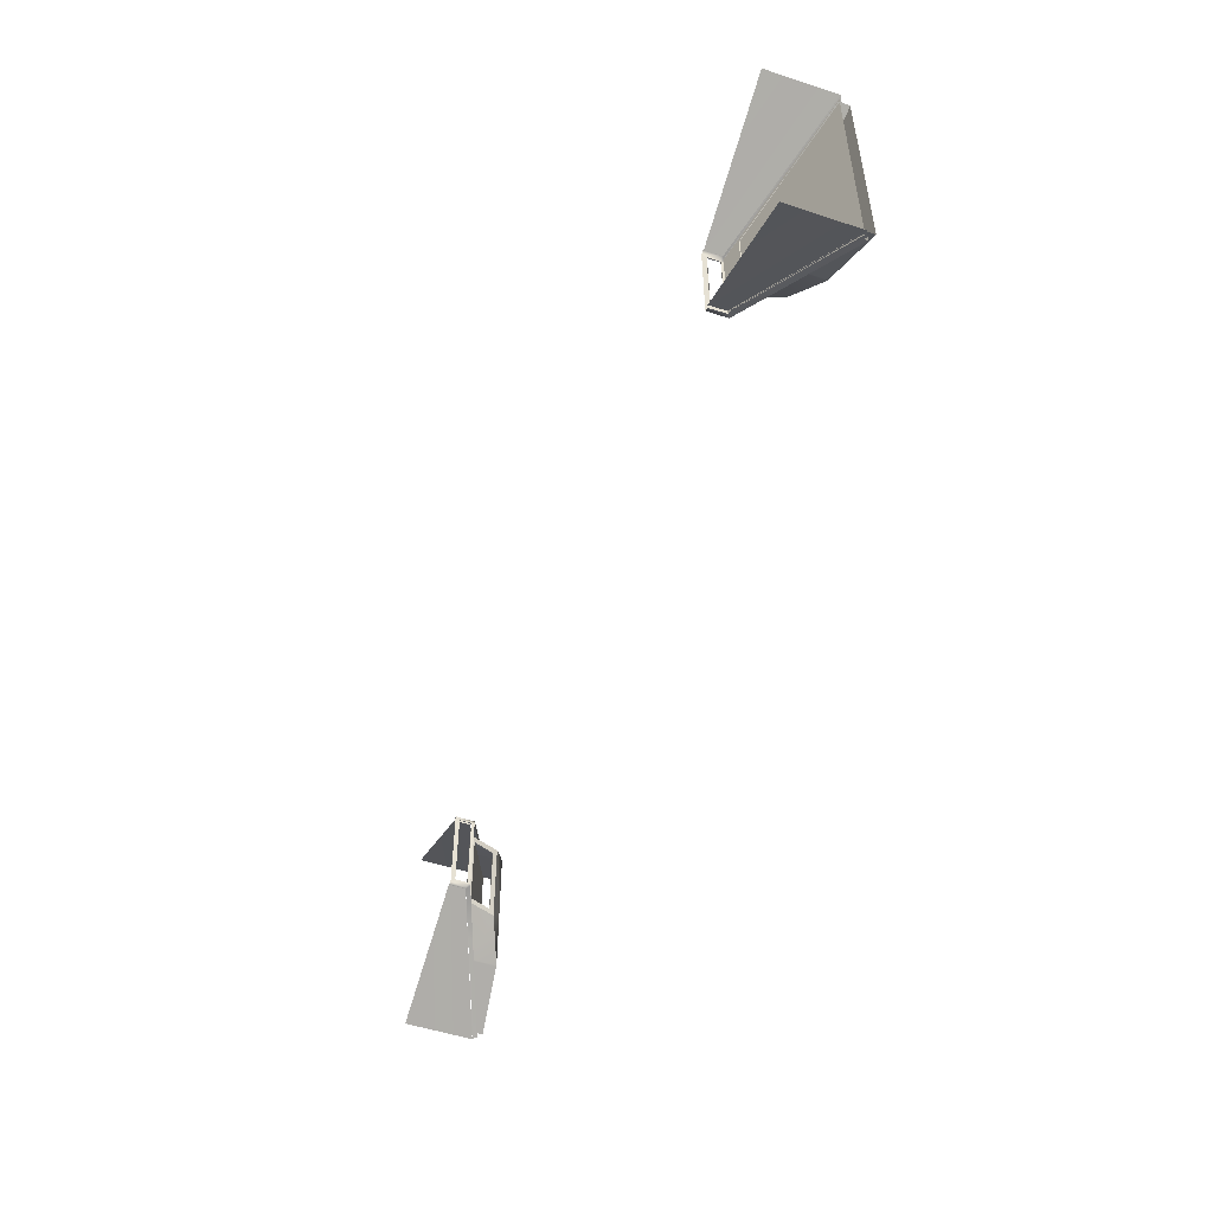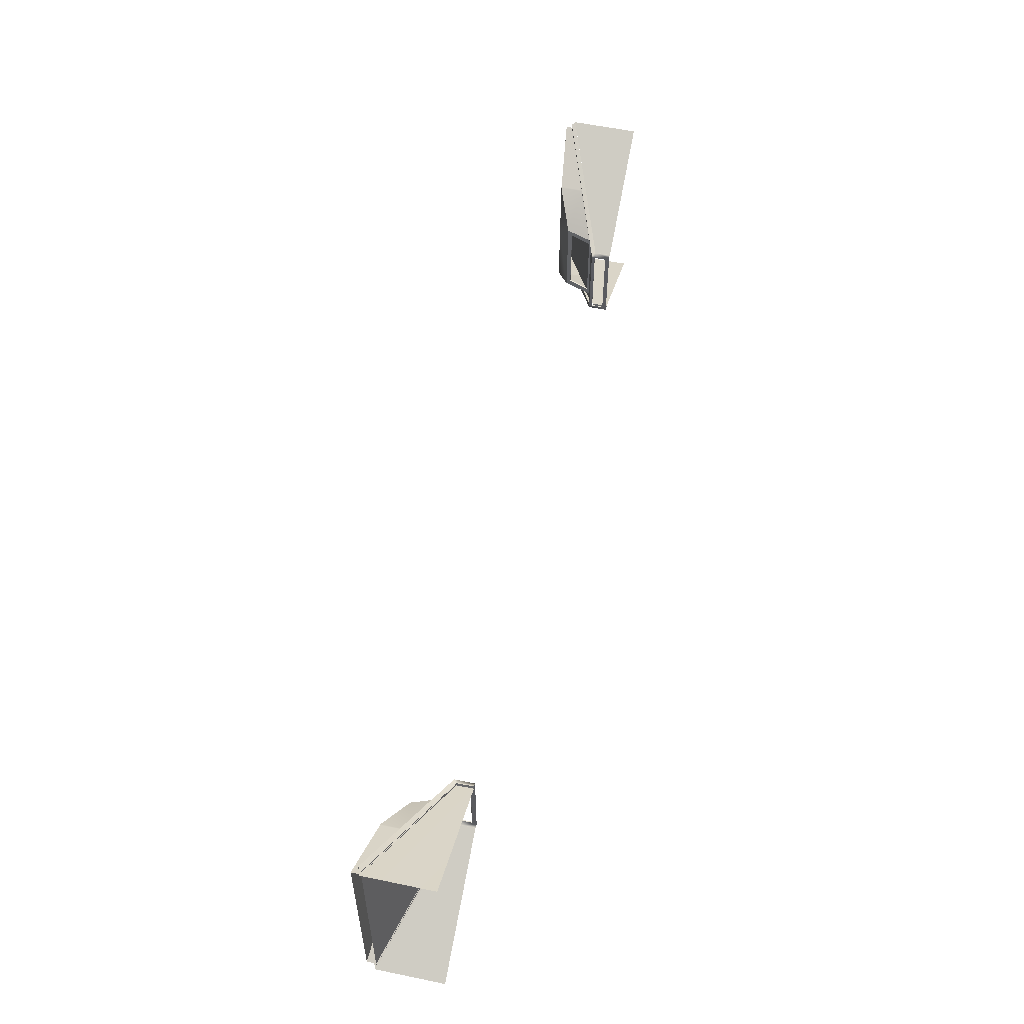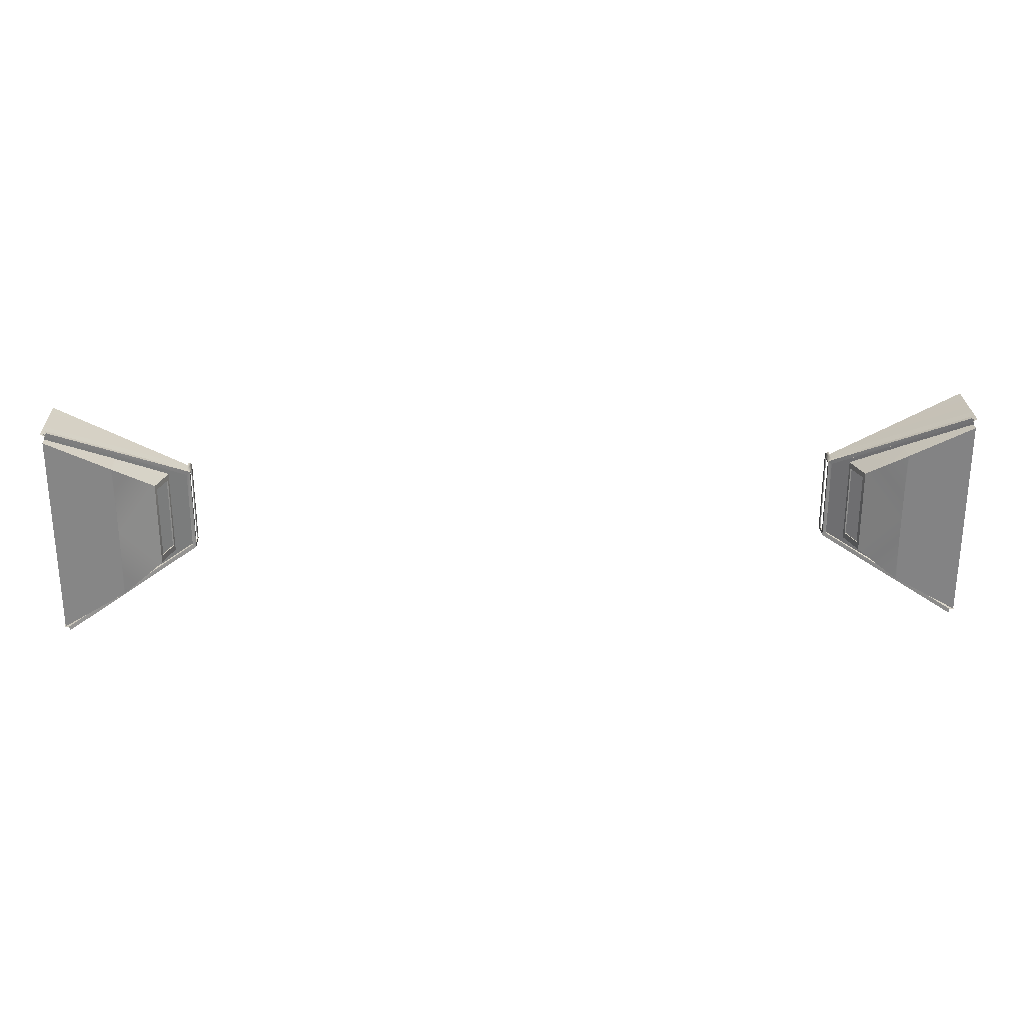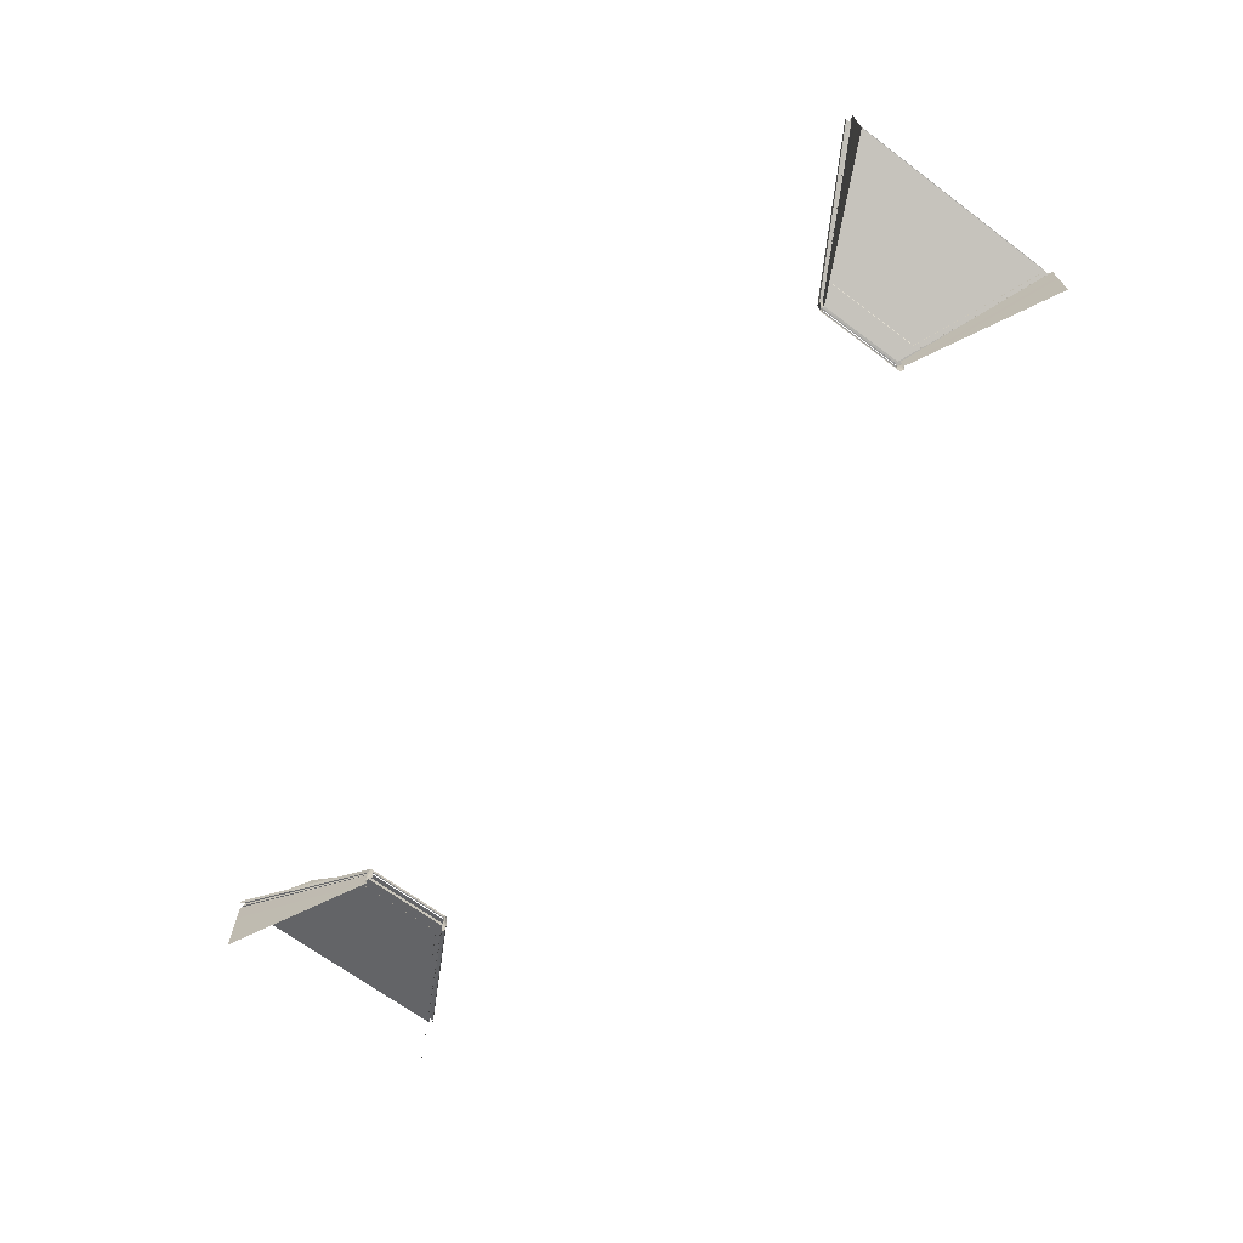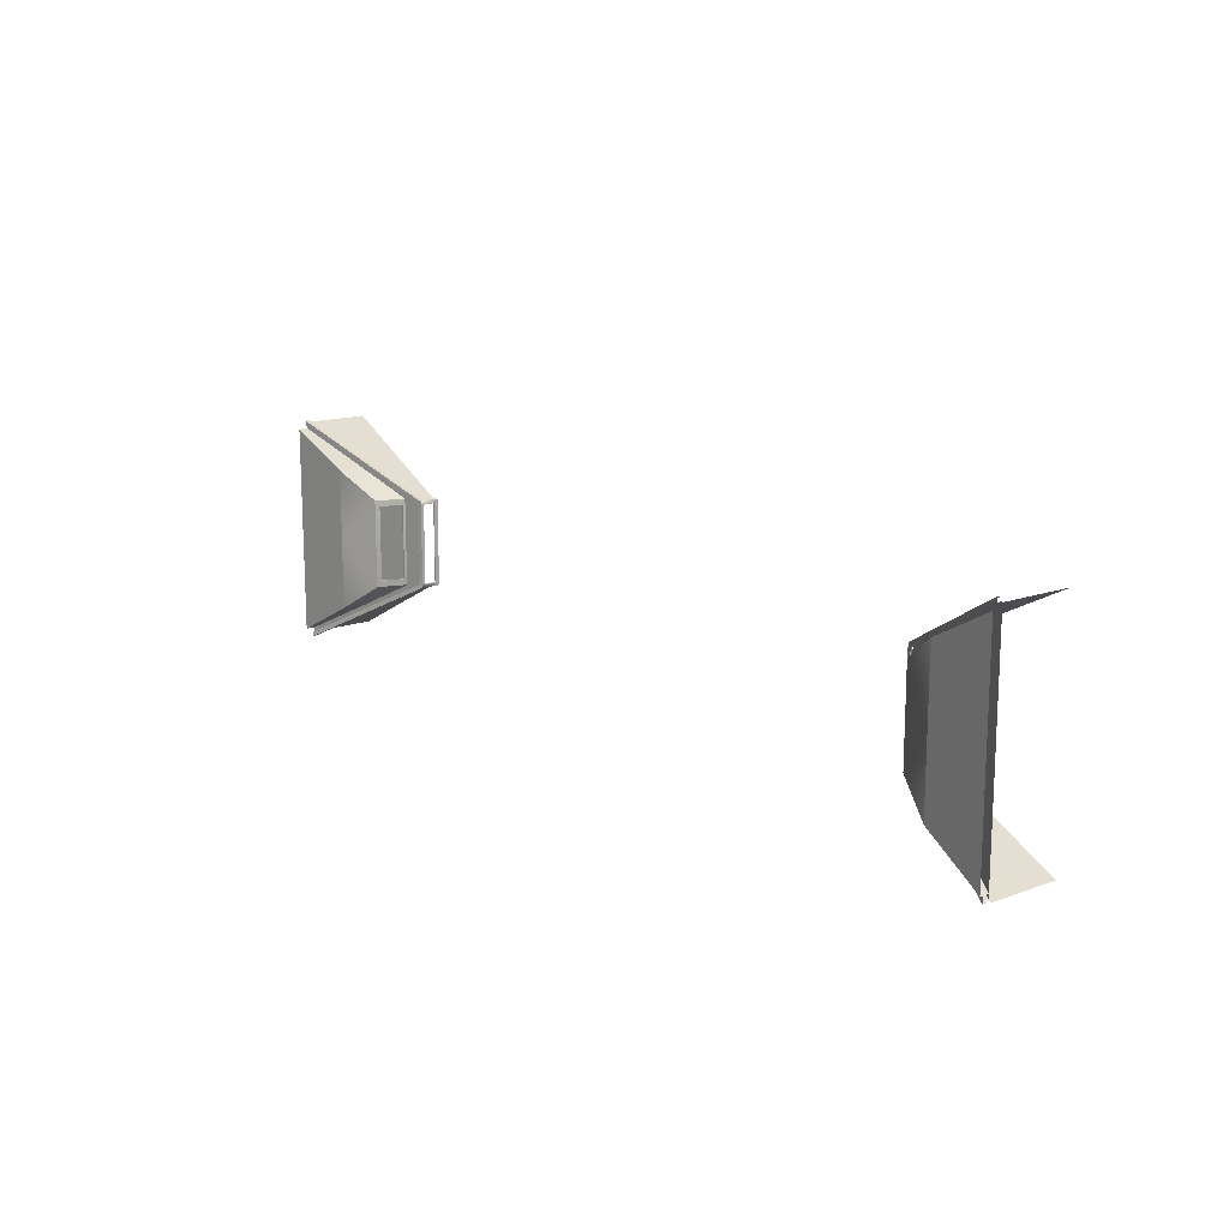
<metadata>
{"format":"obj","ext":"obj","renderer":"f3d","projection":"perspective","resolution":1024,"background":"white","views":[{"elev":-51.2,"azim":70.3,"up":"+Z"},{"elev":55.2,"azim":-77.6,"up":"+Z"},{"elev":26.5,"azim":177.7,"up":"+Z"},{"elev":-68.1,"azim":53.3,"up":"+Y"},{"elev":14.6,"azim":-128.2,"up":"+Z"}]}
</metadata>
<code>
g upper_arena_vip_building
v 109.7 -7.177 13.74
v 152.5 9.508 35.69
v 152.4 3.292 35.68
v 109.6 -12.18 13.76
v 109.6 -12.18 13.76
v 152.4 3.292 35.68
v 152.4 -12.5 35.62
v 109.6 -12.5 13.77
v 109.7 -7.177 -13.74
v 109.6 -12.18 -13.76
v 152.4 3.292 -35.68
v 152.5 9.508 -35.69
v 115.6 -3.804 12.27
v 115.2 -3.804 12.27
v 115.2 -3.804 -12.27
v 115.6 -3.804 -12.27
v 117.9 3.194 -12.27
v 118.3 3.194 -12.27
v 115.6 -3.804 -12.27
v 115.2 -3.804 -12.27
v 117.9 3.194 12.27
v 115.2 -3.804 12.27
v 115.6 -3.804 12.27
v 118.3 3.194 12.27
v 117.9 3.194 -12.27
v 117.9 3.194 12.27
v 118.3 3.194 12.27
v 118.3 3.194 -12.27
v 118.3 4.702 14.26
v 115.9 -4.371 14.91
v 114.8 -4.771 14.26
v 119.1 5.083 14.91
v 130.7 1.37 22.9
v 130.7 10.03 22.9
v 131.1 10.08 23.12
v 131.1 1.528 23.12
v 151.3 9.168 33.85
v 151.3 12.5 33.85
v 119.1 5.083 14.91
v 118.3 4.702 14.26
v 118.3 4.702 0.002319
v 119.1 5.083 0.002319
v 130.7 10.03 0.002319
v 130.7 10.03 22.9
v 131.1 10.08 23.12
v 130.7 10.03 0.002319
v 131.1 10.08 0.002319
v 151.3 12.5 0.002319
v 151.3 12.5 33.85
v 118.3 4.702 -14.26
v 114.8 -4.771 -14.26
v 115.9 -4.371 -14.91
v 119.1 5.083 -14.91
v 130.7 1.37 -22.9
v 130.7 10.03 -22.9
v 131.1 10.08 -23.12
v 131.1 1.528 -23.12
v 151.3 9.168 -33.85
v 151.3 12.5 -33.85
v 119.1 5.083 -14.91
v 118.3 4.702 0.002319
v 118.3 4.702 -14.26
v 119.1 5.083 0.002319
v 130.7 10.03 0.002319
v 130.7 10.03 -22.9
v 131.1 10.08 -23.12
v 130.7 10.03 0.002319
v 131.1 10.08 0.002319
v 151.3 12.5 0.002319
v 151.3 12.5 -33.85
v 123 -0.3885 20.52
v 109.2 -5.851 13.18
v 109.4 -6.795 13.18
v 123.2 -1.561 20.41
v 152.5 9.508 35.69
v 150.7 10.51 35.16
v 108.1 -7.182 13.07
v 108.1 -11.1 13.07
v 108.4 -11.1 13.07
v 108.4 -7.182 13.07
v 109.3 -12.5 14.59
v 109.4 -7.182 14.57
v 109.7 -7.177 13.74
v 109.6 -12.5 13.77
v 108.1 -6.107 13.06
v 108.1 -6.107 0.002319
v 109.2 -5.851 0.002319
v 109.2 -5.851 13.18
v 108.1 -6.107 14.15
v 122.7 -0.3606 21.89
v 123 -0.3885 20.52
v 150.4 10.51 36.54
v 150.7 10.51 35.16
v 108.1 -7.182 13.07
v 108.1 -7.182 0.002319
v 108.1 -6.107 0.002319
v 108.1 -6.107 13.06
v 108.1 -6.107 14.15
v 108.1 -7.182 14.15
v 109.4 -7.182 14.57
v 122.7 -0.3606 21.89
v 122.9 -1.822 21.81
v 150.4 10.51 36.54
v 150.8 9.178 36.66
v 108.4 -7.182 13.07
v 108.1 -7.182 0.002319
v 108.1 -7.182 13.07
v 108.4 -7.182 0.002319
v 108.4 -7.182 -13.07
v 108.1 -7.182 -13.07
v 108.1 -11.1 0.002319
v 108.4 -11.1 0.002319
v 108.4 -11.1 13.07
v 108.1 -11.1 13.07
v 108.1 -11.1 13.07
v 108.1 -12.5 0.002319
v 108.1 -11.1 0.002319
v 108.1 -12.5 14.15
v 108.1 -7.182 14.15
v 108.1 -7.182 13.07
v 109.4 -7.182 14.57
v 109.3 -12.5 14.59
v 123 -0.4257 -20.47
v 109.4 -6.795 -13.18
v 109.2 -5.851 -13.18
v 122.9 -1.654 -20.27
v 150.7 10.51 -35.16
v 152.5 9.508 -35.69
v 108.1 -7.182 -13.07
v 108.4 -7.182 -13.07
v 108.4 -11.1 -13.07
v 108.1 -11.1 -13.07
v 109.3 -12.5 -14.59
v 109.6 -12.5 -13.77
v 109.7 -7.177 -13.74
v 109.4 -7.182 -14.57
v 108.1 -6.107 -13.06
v 109.2 -5.851 0.002319
v 108.1 -6.107 0.002319
v 109.2 -5.851 -13.18
v 108.1 -6.107 -14.15
v 123 -0.2629 -22.02
v 123 -0.4257 -20.47
v 150.7 10.51 -35.16
v 150.4 10.51 -36.54
v 108.1 -7.182 -13.07
v 108.1 -6.107 0.002319
v 108.1 -7.182 0.002319
v 108.1 -6.107 -13.06
v 108.1 -6.107 -14.15
v 108.1 -7.182 -14.15
v 109.4 -7.182 -14.57
v 123 -0.2629 -22.02
v 123 -1.784 -21.85
v 150.8 9.178 -36.66
v 150.4 10.51 -36.54
v 108.1 -11.1 0.002319
v 108.1 -11.1 -13.07
v 108.4 -11.1 -13.07
v 108.4 -11.1 0.002319
v 108.1 -11.1 -13.07
v 108.1 -11.1 0.002319
v 108.1 -12.5 0.002319
v 108.1 -12.5 -14.15
v 108.1 -7.182 -14.15
v 108.1 -7.182 -13.07
v 109.4 -7.182 -14.57
v 109.3 -12.5 -14.59
v 109.1 -6.795 0.002319
v 109.1 -6.795 -13.18
v 151.3 9.508 -35.69
v 151.3 9.508 0.002319
v 109.1 -6.795 0.002319
v 151.3 9.508 0.002319
v 151.3 9.508 35.69
v 109.1 -6.795 13.18
v -109.7 -7.177 13.74
v -109.6 -12.18 13.76
v -152.4 3.292 35.68
v -152.5 9.508 35.69
v -109.6 -12.18 13.76
v -109.6 -12.5 13.77
v -152.4 -12.5 35.62
v -152.4 3.292 35.68
v -109.7 -7.177 -13.74
v -152.5 9.508 -35.69
v -152.4 3.292 -35.68
v -109.6 -12.18 -13.76
v -115.6 -3.804 12.27
v -115.6 -3.804 -12.27
v -115.2 -3.804 -12.27
v -115.2 -3.804 12.27
v -117.9 3.194 -12.27
v -115.2 -3.804 -12.27
v -115.6 -3.804 -12.27
v -118.3 3.194 -12.27
v -117.9 3.194 12.27
v -118.3 3.194 12.27
v -115.6 -3.804 12.27
v -115.2 -3.804 12.27
v -117.9 3.194 -12.27
v -118.3 3.194 -12.27
v -118.3 3.194 12.27
v -117.9 3.194 12.27
v -118.3 4.702 14.26
v -114.8 -4.771 14.26
v -115.9 -4.371 14.91
v -119.1 5.083 14.91
v -130.7 1.37 22.9
v -130.7 10.03 22.9
v -131.1 10.08 23.12
v -131.1 1.528 23.12
v -151.3 9.168 33.85
v -151.3 12.5 33.85
v -119.1 5.083 14.91
v -118.3 4.702 0.002319
v -118.3 4.702 14.26
v -119.1 5.083 0.002319
v -130.7 10.03 0.002319
v -130.7 10.03 22.9
v -131.1 10.08 23.12
v -130.7 10.03 0.002319
v -131.1 10.08 0.002319
v -151.3 12.5 0.002319
v -151.3 12.5 33.85
v -118.3 4.702 -14.26
v -115.9 -4.371 -14.91
v -114.8 -4.771 -14.26
v -119.1 5.083 -14.91
v -130.7 1.37 -22.9
v -130.7 10.03 -22.9
v -131.1 10.08 -23.12
v -131.1 1.528 -23.12
v -151.3 9.168 -33.85
v -151.3 12.5 -33.85
v -119.1 5.083 -14.91
v -118.3 4.702 -14.26
v -118.3 4.702 0.002319
v -119.1 5.083 0.002319
v -130.7 10.03 0.002319
v -130.7 10.03 -22.9
v -131.1 10.08 -23.12
v -130.7 10.03 0.002319
v -131.1 10.08 0.002319
v -151.3 12.5 0.002319
v -151.3 12.5 -33.85
v -123 -0.3885 20.52
v -109.4 -6.795 13.18
v -109.2 -5.851 13.18
v -123.2 -1.561 20.41
v -152.5 9.508 35.69
v -150.7 10.51 35.16
v -108.1 -7.182 13.07
v -108.4 -7.182 13.07
v -108.4 -11.1 13.07
v -108.1 -11.1 13.07
v -109.3 -12.5 14.59
v -109.6 -12.5 13.77
v -109.7 -7.177 13.74
v -109.4 -7.182 14.57
v -108.1 -6.107 13.06
v -109.2 -5.851 0.002319
v -108.1 -6.107 0.002319
v -109.2 -5.851 13.18
v -108.1 -6.107 14.15
v -122.7 -0.3606 21.89
v -123 -0.3885 20.52
v -150.4 10.51 36.54
v -150.7 10.51 35.16
v -108.1 -7.182 13.07
v -108.1 -6.107 0.002319
v -108.1 -7.182 0.002319
v -108.1 -6.107 13.06
v -108.1 -6.107 14.15
v -108.1 -7.182 14.15
v -109.4 -7.182 14.57
v -122.7 -0.3606 21.89
v -122.9 -1.822 21.81
v -150.4 10.51 36.54
v -150.8 9.178 36.66
v -108.4 -7.182 13.07
v -108.1 -7.182 13.07
v -108.1 -7.182 0.002319
v -108.4 -7.182 0.002319
v -108.4 -7.182 -13.07
v -108.1 -7.182 -13.07
v -108.1 -11.1 0.002319
v -108.1 -11.1 13.07
v -108.4 -11.1 13.07
v -108.4 -11.1 0.002319
v -108.1 -11.1 13.07
v -108.1 -11.1 0.002319
v -108.1 -12.5 0.002319
v -108.1 -12.5 14.15
v -108.1 -7.182 14.15
v -108.1 -7.182 13.07
v -109.4 -7.182 14.57
v -109.3 -12.5 14.59
v -123 -0.4257 -20.47
v -109.2 -5.851 -13.18
v -109.4 -6.795 -13.18
v -122.9 -1.654 -20.27
v -150.7 10.51 -35.16
v -152.5 9.508 -35.69
v -108.1 -7.182 -13.07
v -108.1 -11.1 -13.07
v -108.4 -11.1 -13.07
v -108.4 -7.182 -13.07
v -109.3 -12.5 -14.59
v -109.4 -7.182 -14.57
v -109.7 -7.177 -13.74
v -109.6 -12.5 -13.77
v -108.1 -6.107 -13.06
v -108.1 -6.107 0.002319
v -109.2 -5.851 0.002319
v -109.2 -5.851 -13.18
v -108.1 -6.107 -14.15
v -123 -0.2629 -22.02
v -123 -0.4257 -20.47
v -150.7 10.51 -35.16
v -150.4 10.51 -36.54
v -108.1 -7.182 -13.07
v -108.1 -7.182 0.002319
v -108.1 -6.107 0.002319
v -108.1 -6.107 -13.06
v -108.1 -6.107 -14.15
v -108.1 -7.182 -14.15
v -109.4 -7.182 -14.57
v -123 -0.2629 -22.02
v -123 -1.784 -21.85
v -150.8 9.178 -36.66
v -150.4 10.51 -36.54
v -108.1 -11.1 0.002319
v -108.4 -11.1 0.002319
v -108.4 -11.1 -13.07
v -108.1 -11.1 -13.07
v -108.1 -11.1 -13.07
v -108.1 -12.5 0.002319
v -108.1 -11.1 0.002319
v -108.1 -12.5 -14.15
v -108.1 -7.182 -14.15
v -108.1 -7.182 -13.07
v -109.4 -7.182 -14.57
v -109.3 -12.5 -14.59
v -109.1 -6.795 0.002319
v -151.3 9.508 0.002319
v -151.3 9.508 -35.69
v -109.1 -6.795 -13.18
v -109.1 -6.795 0.002319
v -109.1 -6.795 13.18
v -151.3 9.508 35.69
v -151.3 9.508 0.002319
v -118.3 4.702 14.26
v -117.9 3.194 12.27
v -115.2 -3.804 12.27
v -117.9 3.194 -12.27
v -114.8 -4.771 14.26
v -118.3 4.702 -14.26
v -115.2 -3.804 -12.27
v -114.8 -4.771 -14.26
v 118.3 4.702 14.26
v 115.2 -3.804 12.27
v 117.9 3.194 12.27
v 117.9 3.194 -12.27
v 114.8 -4.771 14.26
v 118.3 4.702 -14.26
v 115.2 -3.804 -12.27
v 114.8 -4.771 -14.26
v 109.6 -12.18 -13.76
v 109.6 -12.5 -13.77
v 152.4 -12.5 -35.62
v 152.4 3.292 -35.68
v -109.6 -12.18 -13.76
v -152.4 3.292 -35.68
v -152.4 -12.5 -35.62
v -109.6 -12.5 -13.77
g upper_arena_vip_building_0
f 3 2 1
f 4 3 1
f 7 6 5
f 8 7 5
f 11 10 9
f 12 11 9
f 15 14 13
f 16 15 13
f 19 18 17
f 20 19 17
f 23 22 21
f 24 23 21
f 27 26 25
f 28 27 25
f 31 30 29
f 30 32 29
f 30 33 32
f 33 34 32
f 35 34 33
f 36 35 33
f 36 37 35
f 37 38 35
f 41 40 39
f 42 41 39
f 42 39 43
f 39 44 43
f 46 44 45
f 47 46 45
f 47 45 48
f 45 49 48
f 52 51 50
f 53 52 50
f 54 52 53
f 55 54 53
f 55 56 54
f 56 57 54
f 58 57 56
f 59 58 56
f 62 61 60
f 61 63 60
f 60 63 64
f 65 60 64
f 65 67 66
f 67 68 66
f 66 68 69
f 70 66 69
f 73 72 71
f 74 73 71
f 74 71 75
f 71 76 75
f 79 78 77
f 80 79 77
f 83 82 81
f 84 83 81
f 87 86 85
f 88 87 85
f 88 85 89
f 88 89 90
f 91 88 90
f 90 92 91
f 92 93 91
f 96 95 94
f 97 96 94
f 97 94 98
f 94 99 98
f 98 99 100
f 101 98 100
f 102 101 100
f 101 102 103
f 102 104 103
f 107 106 105
f 106 108 105
f 108 106 109
f 106 110 109
f 113 112 111
f 114 113 111
f 117 116 115
f 116 118 115
f 115 118 119
f 120 115 119
f 119 118 121
f 118 122 121
f 125 124 123
f 124 126 123
f 123 126 127
f 126 128 127
f 131 130 129
f 132 131 129
f 135 134 133
f 136 135 133
f 139 138 137
f 138 140 137
f 137 140 141
f 141 140 142
f 140 143 142
f 143 144 142
f 144 145 142
f 148 147 146
f 147 149 146
f 146 149 150
f 151 146 150
f 151 150 152
f 150 153 152
f 153 154 152
f 154 153 155
f 153 156 155
f 159 158 157
f 160 159 157
f 163 162 161
f 164 163 161
f 164 161 165
f 161 166 165
f 164 165 167
f 168 164 167
f 171 170 169
f 172 171 169
f 175 174 173
f 176 175 173
f 179 178 177
f 180 179 177
f 183 182 181
f 184 183 181
f 187 186 185
f 188 187 185
f 191 190 189
f 192 191 189
f 195 194 193
f 196 195 193
f 199 198 197
f 200 199 197
f 203 202 201
f 204 203 201
f 207 206 205
f 208 207 205
f 209 207 208
f 210 209 208
f 210 211 209
f 211 212 209
f 213 212 211
f 214 213 211
f 217 216 215
f 216 218 215
f 215 218 219
f 220 215 219
f 220 222 221
f 222 223 221
f 221 223 224
f 225 221 224
f 228 227 226
f 227 229 226
f 227 230 229
f 230 231 229
f 232 231 230
f 233 232 230
f 233 234 232
f 234 235 232
f 238 237 236
f 239 238 236
f 239 236 240
f 236 241 240
f 243 241 242
f 244 243 242
f 244 242 245
f 242 246 245
f 249 248 247
f 248 250 247
f 247 250 251
f 252 247 251
f 255 254 253
f 256 255 253
f 259 258 257
f 260 259 257
f 263 262 261
f 262 264 261
f 261 264 265
f 265 264 266
f 264 267 266
f 268 266 267
f 269 268 267
f 272 271 270
f 271 273 270
f 270 273 274
f 275 270 274
f 275 274 276
f 274 277 276
f 277 278 276
f 278 277 279
f 280 278 279
f 283 282 281
f 284 283 281
f 283 284 285
f 286 283 285
f 289 288 287
f 290 289 287
f 293 292 291
f 294 293 291
f 294 291 295
f 291 296 295
f 294 295 297
f 298 294 297
f 301 300 299
f 302 301 299
f 302 299 303
f 304 302 303
f 307 306 305
f 308 307 305
f 311 310 309
f 312 311 309
f 315 314 313
f 316 315 313
f 316 313 317
f 316 317 318
f 319 316 318
f 320 319 318
f 321 320 318
f 324 323 322
f 325 324 322
f 325 322 326
f 322 327 326
f 326 327 328
f 329 326 328
f 330 329 328
f 329 330 331
f 332 329 331
f 335 334 333
f 336 335 333
f 339 338 337
f 338 340 337
f 337 340 341
f 342 337 341
f 341 340 343
f 340 344 343
f 347 346 345
f 348 347 345
f 351 350 349
f 352 351 349
f 355 354 353
f 354 356 353
f 357 355 353
f 356 358 353
f 355 357 359
f 356 359 358
f 357 360 359
f 359 360 358
f 363 362 361
f 364 363 361
f 362 365 361
f 366 364 361
f 365 362 367
f 367 364 366
f 368 365 367
f 368 367 366
g upper_arena_vip_building_1
f 371 370 369
f 372 371 369
f 375 374 373
f 376 375 373

</code>
